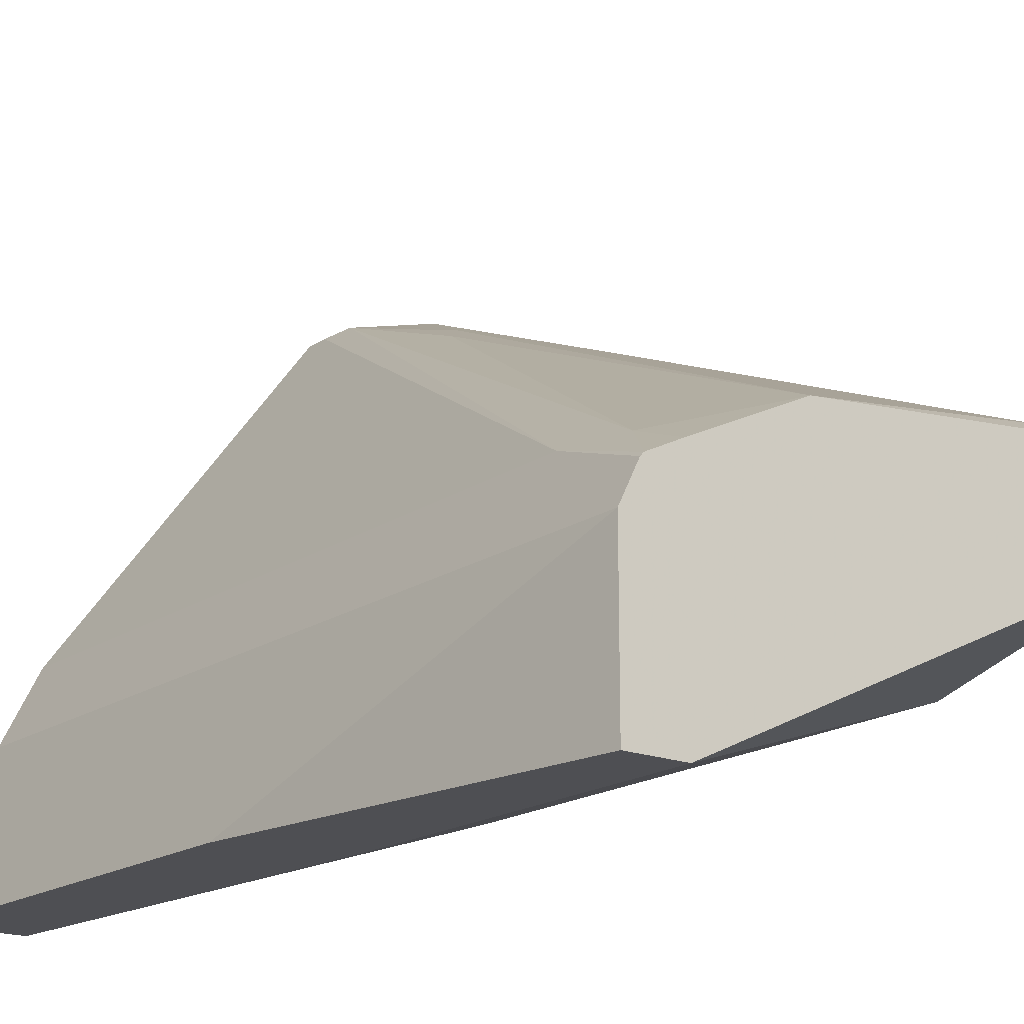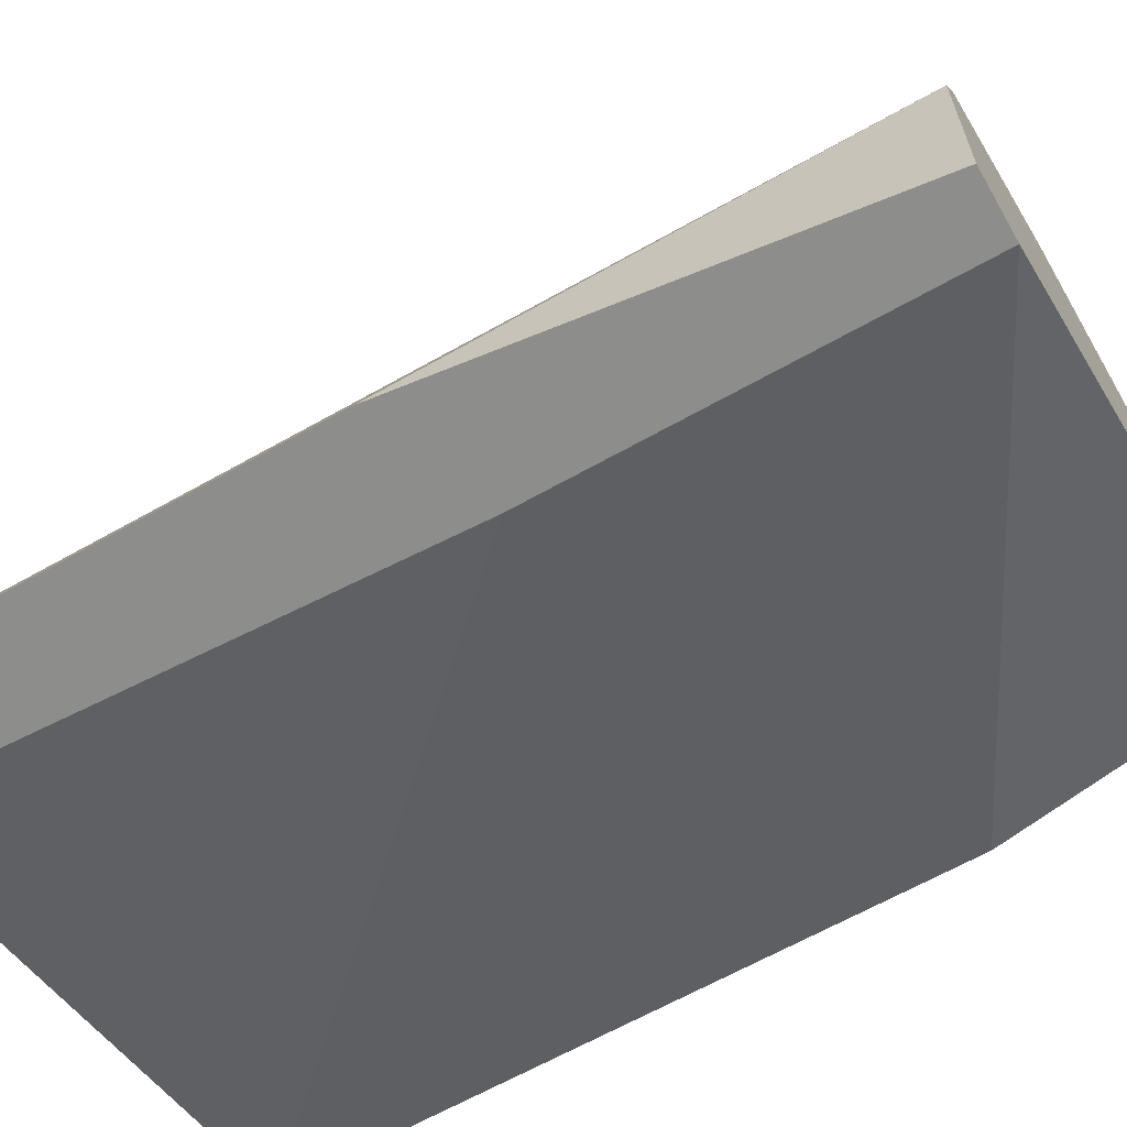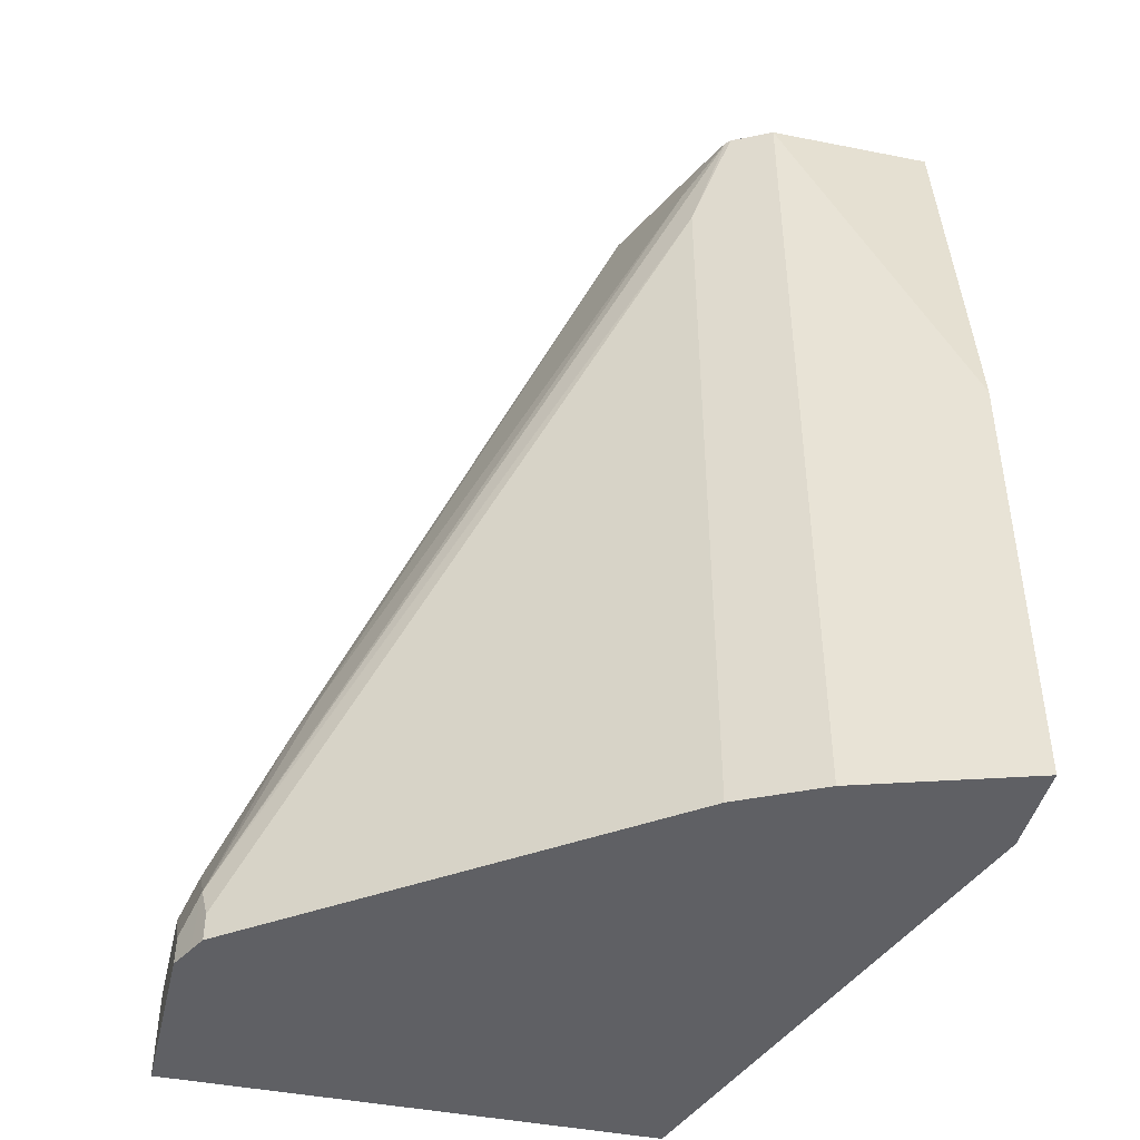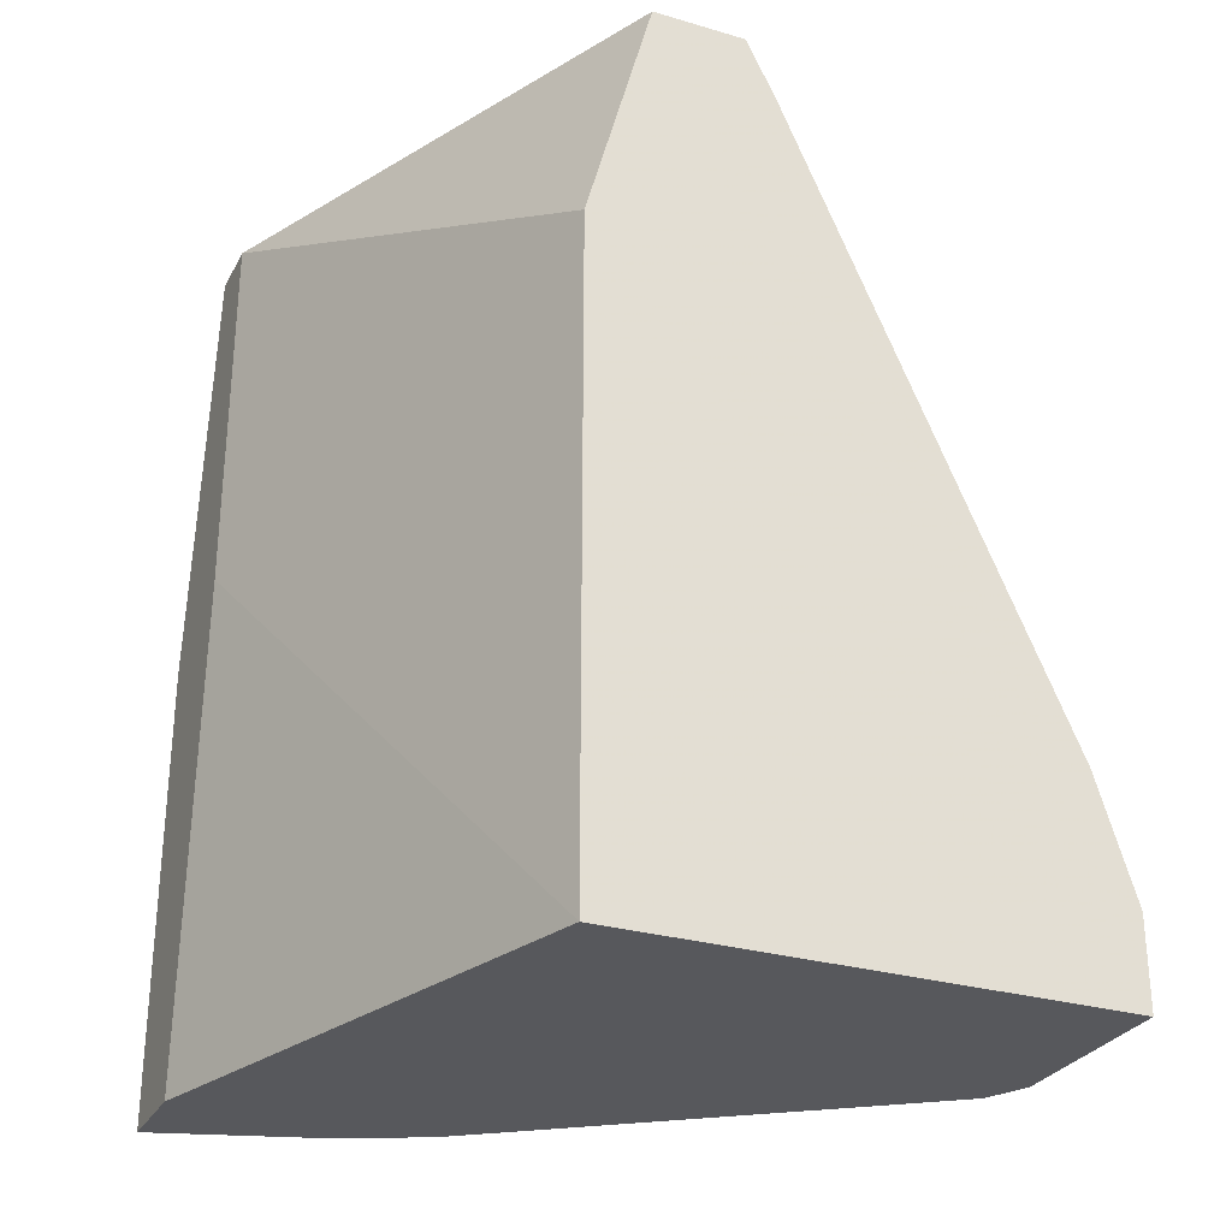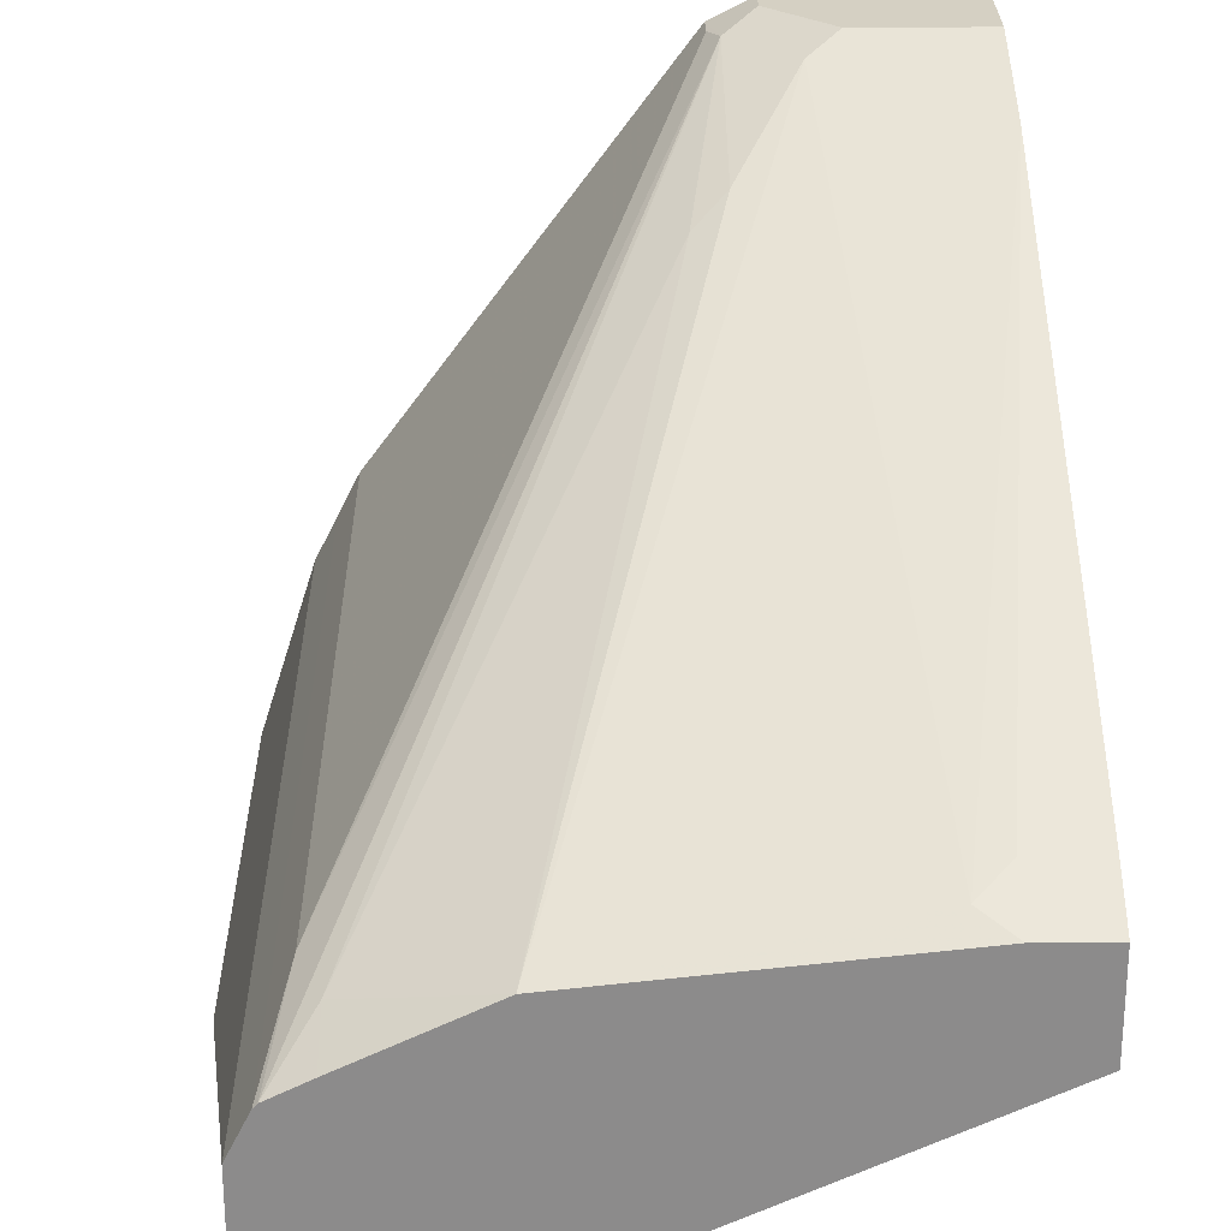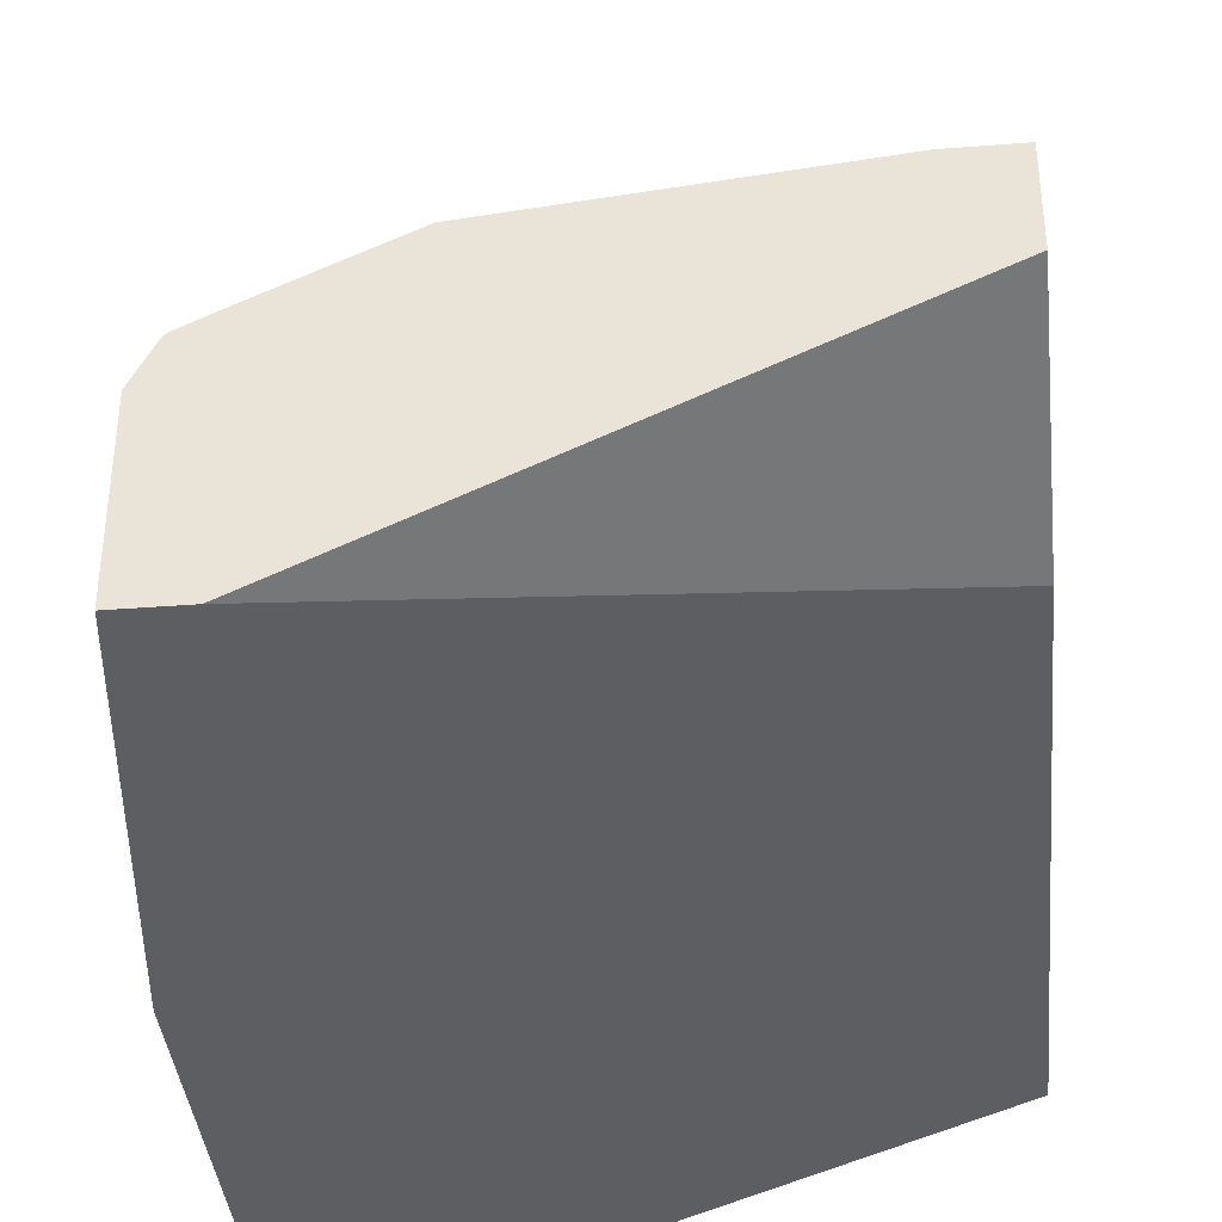
<metadata>
{"format":"obj","ext":"obj","renderer":"f3d","projection":"perspective","resolution":1024,"background":"white","views":[{"elev":-18.2,"azim":-37.7,"up":"+Y"},{"elev":-64.4,"azim":-60.3,"up":"+Y"},{"elev":-43.9,"azim":-103.1,"up":"+Z"},{"elev":-28.8,"azim":66.4,"up":"+Z"},{"elev":26.1,"azim":-0.8,"up":"+Y"},{"elev":-38.5,"azim":5.5,"up":"+Y"}]}
</metadata>
<code>
v -0.1665 0.2506 0.3664
v -0.1665 0.08352 0.3664
v -0.2297 0.2506 0.3664
v -0.1665 0.2506 0.3967
v -0.3417 0.02641 0.3664
v -0.1665 0.08352 0.5846
v -0.3341 0.02641 0.5373
v -0.2373 0.2467 0.3664
v -0.2401 0.2453 0.3863
v -0.2297 0.2506 0.3758
v -0.2088 0.2506 0.3967
v -0.1665 0.2379 0.4379
v -0.373 0.02641 0.3664
v -0.1665 0.1054 0.6662
v -0.3341 0.02641 0.6662
v -0.2436 0.2436 0.3664
v -0.2506 0.2166 0.4594
v -0.2401 0.2244 0.4489
v -0.2193 0.2453 0.4072
v -0.2436 0.2436 0.3758
v -0.341 0.1114 0.6264
v -0.3467 0.09884 0.6662
v -0.3341 0.1122 0.6473
v -0.1984 0.1409 0.6577
v -0.1879 0.1461 0.6473
v -0.1665 0.1461 0.6473
v -0.3549 0.08352 0.3664
v -0.373 0.02641 0.522
v -0.1665 0.1368 0.6662
v -0.3549 0.02641 0.6662
v -0.341 0.1114 0.3664
v -0.2923 0.1253 0.6662
v -0.348 0.09746 0.6662
v -0.3449 0.1037 0.3664
v -0.3341 0.1052 0.6662
v -0.1879 0.1367 0.6662
v -0.348 0.09746 0.3664
v -0.3549 0.08352 0.6662
f 14 30 15
f 14 38 30
f 14 33 38
f 14 22 33
f 14 35 22
f 14 32 35
f 13 28 38
f 14 29 36
f 12 25 26
f 12 24 25
f 12 19 24
f 11 19 12
f 16 31 21
f 9 23 17
f 14 36 32
f 16 21 20
f 23 35 32
f 17 32 18
f 9 22 23
f 33 34 37
f 28 30 38
f 27 33 37
f 27 38 33
f 25 29 26
f 24 29 25
f 24 36 29
f 24 32 36
f 22 35 23
f 21 34 33
f 21 31 34
f 21 33 22
f 19 32 24
f 18 32 19
f 17 23 32
f 9 21 22
f 13 38 27
f 9 16 20
f 1 26 29
f 1 12 26
f 1 4 12
f 1 11 4
f 1 10 11
f 1 3 10
f 1 8 3
f 1 16 8
f 1 31 16
f 1 34 31
f 1 37 34
f 1 27 37
f 1 5 13
f 1 2 5
f 9 20 21
f 1 29 14
f 1 14 6
f 1 13 27
f 2 6 15
f 1 6 2
f 9 19 11
f 9 11 10
f 9 17 18
f 8 16 9
f 6 14 15
f 5 28 13
f 9 18 19
f 5 15 30
f 5 7 15
f 4 11 12
f 3 9 10
f 3 8 9
f 2 7 5
f 5 30 28
f 2 15 7

</code>
